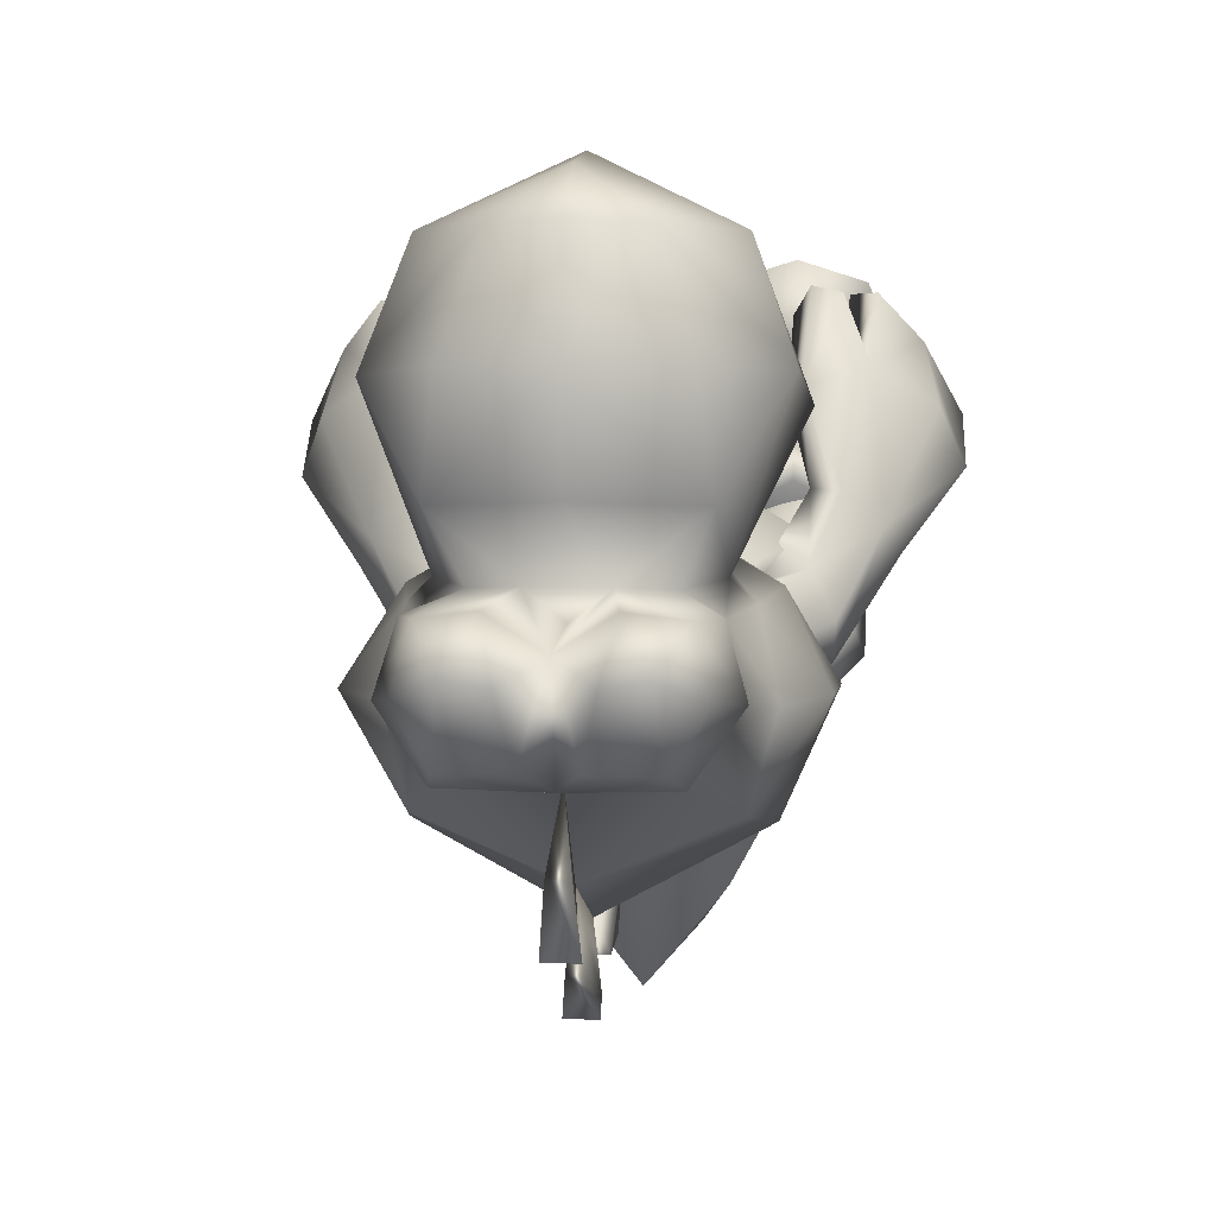
<metadata>
{"format":"obj","ext":"obj","renderer":"f3d","projection":"perspective","resolution":1024,"background":"white","views":[{"elev":6.3,"azim":-174.8,"up":"+Z"}]}
</metadata>
<code>
g Yoshi_Y_Sit_003
v 0.6768 0.9552 -0.2954
v 0.749 1.385 -0.3368
v 0.3732 1.122 -0.1288
v 0.3384 0.9074 0.1134
v 0.6777 0.735 -0.07708
v 0.4291 1.349 0.08186
v 0.432 1.136 0.3884
v 0.4189 0.6016 0.3255
v 0.4926 0.7327 0.52
v 0.6877 0.777 0.5863
v 0.7105 1.189 0.4486
v 0.9204 1.13 0.3826
v 0.8432 0.7306 0.5181
v 0.9786 0.941 0.1524
v 0.9148 1.372 0.04869
v 0.7103 1.415 0.1049
v 0.9761 1.167 -0.1321
v 0.6768 0.9552 -0.2954
v 0.6777 0.735 -0.07708
v 0.8916 0.6328 0.3732
v 0.6692 0.4847 0.153
v 0.6692 0.4847 0.153
v 8.464e-06 2.707 -0.306
v 0.3772 2.547 -0.2915
v 8.464e-06 1.927 -0.04299
v -0.379 2.545 -0.2929
v -0.5775 2.065 -0.4809
v 0.5774 2.065 -0.4809
v 0.3827 1.721 -0.8759
v -0.3827 1.721 -0.8759
v 8.464e-06 1.658 -1.001
v -0.3827 1.721 -0.8759
v -0.3244 1.798 -0.8898
v -0.5045 2.109 -0.5409
v -0.5775 2.065 -0.4809
v -0.379 2.545 -0.2929
v -0.3314 2.476 -0.4101
v -0.02541 2.651 -0.3944
v 8.464e-06 2.707 -0.306
v 0.0045 1.729 -0.9293
v 8.464e-06 1.658 -1.001
v 0.3772 2.547 -0.2915
v 0.337 2.494 -0.3901
v 0.5042 2.117 -0.5362
v 0.5774 2.065 -0.4809
v 0.3827 1.721 -0.8759
v 0.3155 1.804 -0.8868
v 8.464e-06 2.574 -0.723
v -0.02541 2.651 -0.3944
v -0.3314 2.476 -0.4101
v -0.3502 2.26 -0.7719
v -0.5045 2.109 -0.5409
v -0.3244 1.798 -0.8898
v 8.464e-06 2.078 -1.036
v 8.464e-06 2.374 -0.9517
v 0.0045 1.729 -0.9293
v 0.337 2.494 -0.3901
v 0.3502 2.26 -0.7719
v 0.5042 2.117 -0.5362
v 0.3155 1.804 -0.8868
v 1.04 0.04981 0.603
v 0.939 0.4512 0.2265
v 0.8732 -0.09648 0.3861
v 0.6544 0.3661 0.1002
v 0.6544 -0.137 0.3261
v 1.032 0.2903 0.9595
v 0.9642 0.6762 0.56
v 1.085 0.4543 1.203
v 0.9899 0.8247 1.007
v 0.9136 0.9787 1.271
v 0.6544 0.7857 0.7224
v 0.971 0.6463 1.487
v 0.6544 0.4008 -0.02257
v 1.052 0.5242 0.1606
v 0.6544 0.5526 -0.03809
v 0.9926 0.6526 0.1103
v 0.6544 0.9973 0.6213
v 0.9926 0.8766 0.4423
v 0.3161 0.8766 0.4423
v 0.3161 0.6526 0.1103
v 0.2569 0.782 0.5426
v 0.2569 0.5242 0.1606
v 0.6544 0.4008 -0.02257
v 0.3697 0.4513 0.2265
v 0.6544 0.3661 0.1002
v 0.4354 -0.09648 0.3861
v 0.6544 -0.137 0.3261
v 0.269 0.04981 0.603
v 0.2768 0.2903 0.9595
v 0.3445 0.6762 0.56
v 0.3188 0.8247 1.007
v 0.2234 0.4543 1.203
v 0.4026 0.9787 1.271
v 0.3376 0.6463 1.487
v 0.6544 0.9261 0.7562
v 1.052 0.782 0.5426
v 0.6458 1.059 1.217
v 0.6544 0.9208 1.473
v 0.6544 0.7147 1.589
v 0.4354 -0.09648 0.3861
v 0.269 0.04981 0.603
v 1.04 0.04981 0.603
v 0.8732 -0.09648 0.3861
v 1.032 0.2903 0.9595
v 0.2768 0.2903 0.9595
v 1.085 0.4543 1.203
v 0.2234 0.4543 1.203
v 0.971 0.6463 1.487
v 0.3376 0.6463 1.487
v 0.6544 0.7147 1.589
v 0.6544 -0.137 0.3261
v 0.7399 2.31 0.3331
v 0.8969 2.09 0.6082
v 0.7648 1.997 0.6184
v 1.069 2.039 0.4544
v 0.8485 2.303 0.1221
v 0.835 2.241 -0.05748
v 1.132 1.928 0.3262
v 0.3096 2.736 -0.1771
v 0.5992 2.333 -0.1474
v 0.9624 1.777 0.321
v 0.8108 1.819 0.4547
v 0.3579 2.715 0.2667
v 0.3624 2.799 0.03797
v 0.5093 2.271 0.209
v 0.8108 1.819 0.4547
v 0.5992 2.333 -0.1474
v 0.3096 2.736 -0.1771
v 0.276 2.926 0.01459
v -0.02398 2.917 -0.1968
v 0.6725 1.857 -0.2684
v 0.5992 2.333 -0.1474
v 0.5093 2.271 0.209
v 0.732 1.837 0.436
v -0.02398 1.936 -0.6646
v 0.3624 2.799 0.03797
v 0.3579 2.715 0.2667
v 0.5417 2.344 0.4165
v 0.7877 1.334 -0.3157
v 0.3521 1.29 -1.126
v -0.02398 1.544 -1.125
v -0.02398 1.392 -1.572
v 0.3537 1.049 -1.063
v 0.6201 0.9926 -0.2599
v 0.7801 1.314 0.3467
v 0.2241 1.145 -1.32
v -0.02398 0.8672 -0.9511
v 0.3537 1.049 -1.063
v 0.2241 1.145 -1.32
v 0.6201 0.9926 -0.2599
v -0.02398 0.7482 -0.1039
v -0.02398 1.121 0.7271
v 0.7801 1.314 0.3467
v 0.732 1.837 0.436
v -0.02398 1.844 0.8877
v 0.5417 2.344 0.4165
v -0.02398 2.346 0.7367
v 0.3579 2.715 0.2667
v -0.02398 1.145 -1.32
v -0.02398 1.392 -1.572
v -0.02398 2.943 0.3685
v 0.276 2.926 0.01459
v -0.6679 0.9926 -0.2599
v -0.8281 1.314 0.3467
v -0.7798 1.837 0.436
v -0.5896 2.344 0.4165
v -0.4028 2.716 0.2643
v -0.324 2.926 0.01459
v -0.272 1.145 -1.32
v -0.4017 1.049 -1.063
v 1.467 1.135 0.8802
v 1.447 1.504 0.6603
v 1.286 1.358 0.5777
v 1.339 1.018 0.8578
v 1.178 1.101 1.207
v 1.305 1.229 1.203
v 1.335 1.656 0.9253
v 1.045 1.798 1.119
v 1.103 1.474 1.419
v 0.9384 1.713 1.104
v 0.9876 1.368 1.418
v 0.9106 1.502 1.35
v 0.9492 1.646 1.423
v 1.069 2.039 0.4544
v 0.8969 2.09 0.6082
v 0.7487 1.915 1.035
v 0.8167 1.6 1.461
v 1.132 1.928 0.3262
v 0.7648 1.997 0.6184
v 0.9624 1.777 0.321
v 1.178 1.101 1.207
v 1.339 1.018 0.8578
v 1.286 1.358 0.5777
v 0.9876 1.368 1.418
v 0.9384 1.713 1.104
v 0.9624 1.777 0.321
v 0.7057 1.74 0.9245
v 0.9106 1.502 1.35
v 0.7341 1.562 1.332
v 0.7487 1.915 1.035
v 0.8167 1.6 1.461
v 0.8108 1.819 0.4547
v 0.7648 1.997 0.6184
v -0.7674 2.278 0.3576
v -0.7557 1.948 0.6581
v -0.8935 2.033 0.6573
v -1.07 1.977 0.5099
v -0.8754 2.269 0.1464
v -0.8615 2.205 -0.03247
v -1.132 1.866 0.3809
v -0.9539 1.726 0.3626
v -0.3577 2.734 -0.1801
v -0.6472 2.333 -0.1474
v -0.7988 1.773 0.4904
v -0.4028 2.716 0.2643
v -0.4086 2.799 0.03501
v -0.542 2.252 0.2947
v -0.7988 1.773 0.4904
v -0.6472 2.333 -0.1474
v -0.3577 2.734 -0.1801
v -0.02398 2.917 -0.1968
v -0.324 2.926 0.01459
v -0.7205 1.857 -0.2684
v -0.6472 2.333 -0.1474
v -0.542 2.252 0.2947
v -0.7798 1.837 0.436
v -0.02398 1.936 -0.6646
v -0.4086 2.799 0.03501
v -0.4028 2.716 0.2643
v -0.5896 2.344 0.4165
v -0.8357 1.334 -0.3157
v -0.4001 1.29 -1.126
v -0.02398 1.544 -1.125
v -0.02398 1.392 -1.572
v -0.4017 1.049 -1.063
v -0.6679 0.9926 -0.2599
v -0.8281 1.314 0.3467
v -0.272 1.145 -1.32
v -1.391 1.036 0.9213
v -1.258 0.928 0.8888
v -1.239 1.279 0.6188
v -1.404 1.413 0.714
v -1.085 1.01 1.233
v -1.22 1.129 1.239
v -1.289 1.563 0.9787
v -0.9991 1.716 1.164
v -1.022 1.379 1.454
v -0.8881 1.638 1.14
v -0.9012 1.28 1.444
v -0.8359 1.421 1.378
v -0.8796 1.56 1.457
v -1.07 1.977 0.5099
v -0.8935 2.033 0.6573
v -0.7145 1.853 1.07
v -0.7428 1.522 1.487
v -1.132 1.866 0.3809
v -0.9539 1.726 0.3626
v -0.7557 1.948 0.6581
v -1.239 1.279 0.6188
v -1.258 0.928 0.8888
v -1.085 1.01 1.233
v -0.9012 1.28 1.444
v -0.8881 1.638 1.14
v -0.9539 1.726 0.3626
v -0.6666 1.686 0.9518
v -0.8359 1.421 1.378
v -0.6644 1.493 1.354
v -0.7145 1.853 1.07
v -0.7428 1.522 1.487
v -0.7988 1.773 0.4904
v -0.7557 1.948 0.6581
v -0.6768 0.9552 -0.2954
v -0.3278 1.122 -0.1288
v -0.749 1.385 -0.3368
v -0.3384 0.9074 0.1134
v -0.6776 0.735 -0.07708
v -0.4291 1.349 0.08186
v -0.432 1.136 0.3884
v -0.4188 0.6016 0.3255
v -0.4926 0.7327 0.52
v -0.6876 0.777 0.5863
v -0.7105 1.189 0.4486
v -0.9204 1.13 0.3826
v -0.8433 0.7306 0.5181
v -0.9786 0.941 0.1524
v -0.9148 1.372 0.04869
v -0.7103 1.415 0.1049
v -0.9761 1.167 -0.1321
v -0.6768 0.9552 -0.2954
v -0.6776 0.735 -0.07708
v -0.8916 0.6328 0.3732
v -0.6692 0.4847 0.153
v -0.6692 0.4847 0.153
v -1.04 0.04981 0.603
v -0.8733 -0.09648 0.3861
v -0.939 0.4513 0.2265
v -0.6544 0.3661 0.1002
v -0.6544 -0.137 0.3261
v -1.032 0.2903 0.9595
v -0.9642 0.6762 0.56
v -1.085 0.4543 1.203
v -0.9885 0.8247 1.007
v -0.884 0.9787 1.271
v -0.6544 0.7857 0.7224
v -0.9711 0.6463 1.487
v -0.6544 0.4008 -0.02257
v -1.052 0.5242 0.1606
v -0.6544 0.5227 0.01122
v -0.9926 0.6409 0.1433
v -0.6544 0.9973 0.6213
v -0.9926 0.9053 0.4389
v -0.316 0.9053 0.4389
v -0.316 0.6409 0.1433
v -0.2568 0.782 0.5426
v -0.2568 0.5242 0.1606
v -0.6544 0.4008 -0.02257
v -0.3696 0.4512 0.2265
v -0.6544 0.3661 0.1002
v -0.4354 -0.08392 0.4065
v -0.6544 -0.137 0.3261
v -0.269 0.04981 0.603
v -0.2767 0.2903 0.9595
v -0.3445 0.6762 0.56
v -0.3201 0.8247 1.007
v -0.2234 0.4543 1.203
v -0.4321 0.9787 1.271
v -0.3376 0.6463 1.487
v -0.6544 0.9261 0.7562
v -1.052 0.782 0.5426
v -0.6458 1.059 1.217
v -0.6544 0.9208 1.473
v -0.6544 0.7147 1.589
v -0.4354 -0.08392 0.4065
v -0.8733 -0.09648 0.3861
v -1.04 0.04981 0.603
v -0.269 0.04981 0.603
v -1.032 0.2903 0.9595
v -0.2767 0.2903 0.9595
v -1.085 0.4543 1.203
v -0.2234 0.4543 1.203
v -0.9711 0.6463 1.487
v -0.3376 0.6463 1.487
v -0.6544 0.7147 1.589
v -0.6544 -0.137 0.3261
v 0.5339 3.925 0.4834
v 0.4228 3.453 0.5718
v 0.8218 3.597 1.135
v 0.4712 3.144 1.124
v 0.5732 3.398 1.645
v 8.464e-06 2.992 1.344
v 8.464e-06 3.074 0.7978
v 8.464e-06 3.212 1.781
v 0.0002127 3.666 2
v 0.6023 3.89 1.711
v 0.78 4.079 1.2
v 0.5047 4.389 0.7724
v 0.4473 4.463 1.257
v 0.2922 4.31 1.746
v 0.002459 4.116 1.95
v 8.464e-06 4.65 1.272
v 8.464e-06 4.565 0.8032
v 0.1645 4.359 0.4935
v 0.3759 4.197 0.4686
v 8.464e-06 4.496 1.756
v 8.464e-06 3.074 0.7978
v 0.4228 3.453 0.5718
v 0.7111 3.39 0.404
v 0.6364 3.882 0.3855
v 0.9054 3.779 0.05205
v 0.7177 3.98 0.03521
v 0.9231 3.397 0.04134
v 0.6519 3.022 0.01163
v 0.695 3.435 -0.4744
v 8.464e-06 2.805 -0.0194
v 0.4302 3.026 0.4331
v 8.464e-06 2.905 -0.3966
v 8.464e-06 3.45 -0.8489
v 8.464e-06 4.107 -0.6022
v 0.6057 4.064 -0.3503
v 0.412 4.439 -0.1988
v 0.5693 4.325 0.02888
v 0.5358 4.206 0.3667
v 0.5339 3.925 0.4834
v 0.3759 4.197 0.4686
v 8.464e-06 4.518 -0.1557
v 8.464e-06 2.866 0.4373
v 0.64 4.656 0.1315
v 0.5693 4.325 0.02888
v 0.5358 4.206 0.3667
v 0.4374 4.729 -0.1529
v 0.5332 4.981 0.1758
v 0.4666 4.904 0.4408
v 0.3448 5.116 0.2676
v 0.2312 4.966 0.4744
v 0.3927 4.992 -0.06442
v 0.1719 5.118 0.2347
v 8.464e-06 4.95 0.3284
v 0.1094 5.003 -0.05728
v 0.412 4.439 -0.1988
v 8.464e-06 4.518 -0.1557
v 8.464e-06 4.748 -0.1613
v 0.1645 4.359 0.4935
v 8.464e-06 4.381 0.3675
v 0.3759 4.197 0.4686
v 0.5563 4.592 0.4162
v -0.5337 3.925 0.4834
v -0.8214 3.598 1.083
v -0.4251 3.453 0.5718
v -0.4722 3.145 1.102
v -0.5823 3.399 1.519
v -0.6055 3.89 1.713
v 0.0002127 3.666 2
v 8.464e-06 3.212 1.781
v 8.464e-06 2.992 1.344
v 8.464e-06 3.074 0.7978
v 0.002459 4.116 1.95
v -0.2922 4.31 1.746
v 8.464e-06 4.496 1.756
v 8.464e-06 4.65 1.272
v -0.4474 4.463 1.257
v -0.7809 4.079 1.234
v -0.5043 4.344 0.7724
v 8.464e-06 4.565 0.8032
v -0.1645 4.359 0.4935
v -0.376 4.196 0.4686
v 8.464e-06 4.381 0.3675
v 0.1645 4.359 0.4935
v -0.1645 4.359 0.4935
v 8.464e-06 4.565 0.8032
v 8.464e-06 3.074 0.7978
v -0.7118 3.39 0.404
v -0.4251 3.453 0.5718
v -0.6361 3.882 0.3855
v -0.4325 3.026 0.4331
v -0.923 3.397 0.04134
v 8.464e-06 2.866 0.4373
v -0.5337 3.925 0.4834
v -0.536 4.206 0.3667
v -0.376 4.196 0.4686
v -0.9054 3.779 0.05205
v -0.695 3.435 -0.4744
v -0.6519 3.022 0.01163
v 8.464e-06 2.805 -0.0194
v 8.464e-06 2.905 -0.3966
v 8.464e-06 3.45 -0.8489
v 8.464e-06 4.107 -0.6022
v -0.6054 4.07 -0.3503
v -0.7173 3.986 0.03521
v -0.412 4.439 -0.1988
v -0.5693 4.325 0.02888
v 8.464e-06 4.518 -0.1557
v -0.6401 4.656 0.1315
v -0.536 4.206 0.3667
v -0.5693 4.325 0.02888
v -0.4374 4.729 -0.1529
v -0.5332 4.981 0.1758
v -0.4666 4.904 0.4408
v -0.3447 5.116 0.2676
v -0.2313 4.966 0.4744
v -0.3927 4.992 -0.06442
v -0.1719 5.118 0.2347
v 8.464e-06 4.95 0.3284
v -0.1094 5.003 -0.05728
v -0.412 4.439 -0.1988
v 8.464e-06 4.518 -0.1557
v 8.464e-06 4.748 -0.1613
v -0.1645 4.359 0.4935
v 8.464e-06 4.381 0.3675
v -0.376 4.196 0.4686
v -0.5564 4.592 0.4162
v 0.07525 4.619 -0.7698
v -0.07523 4.619 -0.7698
v -0.03756 4.342 -0.8084
v 0.03758 4.342 -0.8084
v 0.0486 4.691 -0.4717
v -0.04858 4.691 -0.4717
v 8.464e-06 4.518 -0.1557
v 8.464e-06 4.107 -0.6022
v 8.464e-06 4.518 -0.1557
v 8.464e-06 4.107 -0.6022
v 8.464e-06 4.518 -0.1557
v 8.464e-06 4.107 -0.6022
v 8.464e-06 2.905 -0.3966
v 0.05881 2.852 -0.7775
v -0.05879 2.852 -0.7775
v -0.05144 2.958 -1.015
v 0.05146 2.958 -1.015
v 0.04411 3.206 -1.044
v -0.04409 3.206 -1.044
v 8.464e-06 3.45 -0.8489
v 8.464e-06 3.45 -0.8489
v 8.464e-06 2.905 -0.3966
v 8.464e-06 3.45 -0.8489
v 8.464e-06 2.905 -0.3966
v 8.464e-06 3.45 -0.8489
v 0.05238 3.654 -1.095
v -0.05236 3.654 -1.095
v -0.06982 3.908 -1.131
v 0.06983 3.908 -1.131
v 0.04115 4.084 -0.9325
v -0.04123 4.084 -0.9325
v 8.464e-06 4.107 -0.6022
v 8.464e-06 3.45 -0.8489
v 8.464e-06 4.107 -0.6022
v 8.464e-06 4.107 -0.6022
v 8.464e-06 3.45 -0.8489
g Yoshi_Y_Sit_003_0
f 3 2 1
f 3 1 4
f 1 5 4
f 3 4 6
f 2 3 6
f 4 7 6
f 4 8 7
f 8 9 7
f 7 9 10
f 11 7 10
f 7 11 6
f 11 10 12
f 10 13 12
f 14 12 13
f 12 14 15
f 12 15 11
f 15 2 16
f 15 16 11
f 11 16 6
f 2 6 16
f 14 17 15
f 2 15 17
f 17 18 2
f 17 14 19
f 18 17 19
f 20 14 13
f 14 20 19
f 20 21 19
f 22 8 4
f 5 22 4
f 25 24 23
f 26 25 23
f 25 26 27
f 25 28 24
f 25 29 28
f 25 27 30
f 31 29 25
f 30 31 25
f 34 33 32
f 35 34 32
f 34 35 36
f 37 34 36
f 38 37 36
f 39 38 36
f 32 33 40
f 41 32 40
f 38 39 42
f 43 38 42
f 43 42 44
f 42 45 44
f 44 45 46
f 46 41 40
f 47 44 46
f 47 46 40
f 50 49 48
f 50 48 51
f 52 50 51
f 53 52 51
f 54 53 51
f 55 54 51
f 51 48 55
f 56 53 54
f 49 57 48
f 48 57 58
f 55 58 54
f 48 58 55
f 57 59 58
f 60 58 59
f 58 60 54
f 60 56 54
f 63 62 61
f 62 63 64
f 63 65 64
f 61 62 66
f 62 67 66
f 66 67 68
f 67 69 68
f 69 70 68
f 69 71 70
f 69 67 71
f 70 72 68
f 64 73 62
f 73 74 62
f 74 73 75
f 76 74 75
f 75 77 76
f 77 78 76
f 77 75 79
f 75 80 79
f 81 79 80
f 82 81 80
f 83 82 80
f 75 83 80
f 82 83 84
f 83 85 84
f 86 84 85
f 87 86 85
f 84 86 88
f 88 89 84
f 89 90 84
f 90 81 82
f 84 90 82
f 91 90 89
f 92 91 89
f 93 91 92
f 94 93 92
f 81 90 71
f 71 91 93
f 90 91 71
f 95 81 71
f 81 95 79
f 95 77 79
f 77 95 78
f 95 96 78
f 96 95 71
f 76 78 96
f 74 76 96
f 74 96 62
f 96 67 62
f 67 96 71
f 97 71 93
f 98 97 93
f 94 98 93
f 94 99 98
f 98 99 72
f 70 98 72
f 98 70 97
f 97 70 71
f 102 101 100
f 103 102 100
f 102 104 101
f 104 105 101
f 105 104 106
f 107 105 106
f 107 106 108
f 109 107 108
f 108 110 109
f 100 111 103
f 114 113 112
f 112 113 115
f 116 112 115
f 117 116 115
f 118 117 115
f 116 117 119
f 117 120 119
f 121 120 117
f 121 117 118
f 120 121 122
f 112 116 123
f 116 124 123
f 116 119 124
f 112 123 125
f 125 114 112
f 125 126 114
f 127 126 125
f 130 129 128
f 130 128 131
f 131 128 132
f 132 133 131
f 133 134 131
f 135 130 131
f 129 136 128
f 137 136 129
f 137 138 133
f 138 134 133
f 134 139 131
f 140 131 139
f 131 140 141
f 135 131 141
f 142 141 140
f 140 139 143
f 143 139 144
f 139 145 144
f 134 145 139
f 146 140 143
f 146 142 140
f 149 148 147
f 148 150 147
f 150 151 147
f 151 150 152
f 150 153 152
f 153 154 152
f 154 155 152
f 155 154 156
f 157 155 156
f 157 156 158
f 159 149 147
f 160 149 159
f 161 157 158
f 158 162 161
f 151 163 147
f 163 151 152
f 164 163 152
f 165 164 152
f 155 165 152
f 155 157 166
f 165 155 166
f 166 157 167
f 157 161 167
f 168 167 161
f 169 160 159
f 169 159 147
f 170 169 147
f 163 170 147
f 173 172 171
f 174 173 171
f 175 174 171
f 176 171 172
f 176 175 171
f 177 176 172
f 176 177 178
f 179 176 178
f 175 176 179
f 179 178 180
f 181 179 180
f 181 175 179
f 180 178 182
f 182 178 183
f 177 184 178
f 184 177 172
f 184 185 178
f 178 185 186
f 183 178 186
f 187 183 186
f 187 182 183
f 188 184 172
f 185 189 186
f 190 188 172
f 173 190 172
f 193 192 191
f 191 194 193
f 194 195 193
f 196 193 195
f 196 195 197
f 195 198 197
f 198 199 197
f 200 197 199
f 200 199 201
f 198 201 199
f 197 202 196
f 197 203 202
f 200 203 197
f 206 205 204
f 206 204 207
f 204 208 207
f 208 209 207
f 209 210 207
f 210 209 211
f 209 208 212
f 213 209 212
f 211 209 213
f 211 213 214
f 208 204 215
f 216 208 215
f 212 208 216
f 215 204 217
f 205 217 204
f 218 217 205
f 218 219 217
f 222 221 220
f 220 221 223
f 220 223 224
f 225 224 223
f 226 225 223
f 221 227 223
f 228 222 220
f 228 229 222
f 230 229 225
f 226 230 225
f 231 226 223
f 223 232 231
f 223 227 233
f 232 223 233
f 233 234 232
f 231 232 235
f 231 235 236
f 237 231 236
f 237 226 231
f 232 238 235
f 234 238 232
f 241 240 239
f 242 241 239
f 240 243 239
f 239 244 242
f 243 244 239
f 244 245 242
f 245 244 246
f 244 247 246
f 244 243 247
f 246 247 248
f 247 249 248
f 243 249 247
f 246 248 250
f 246 250 251
f 252 245 246
f 245 252 242
f 253 252 246
f 253 246 254
f 246 251 254
f 251 255 254
f 250 255 251
f 252 256 242
f 256 257 242
f 258 253 254
f 257 241 242
f 261 260 259
f 259 262 261
f 259 263 262
f 259 264 263
f 263 264 265
f 266 263 265
f 267 266 265
f 265 268 267
f 267 268 269
f 269 266 267
f 270 265 264
f 271 265 270
f 271 268 265
f 274 273 272
f 272 273 275
f 276 272 275
f 275 273 277
f 273 274 277
f 278 275 277
f 279 275 278
f 280 279 278
f 280 278 281
f 278 282 281
f 282 278 277
f 281 282 283
f 284 281 283
f 283 285 284
f 285 283 286
f 286 283 282
f 274 286 287
f 287 286 282
f 287 282 277
f 277 274 287
f 288 285 286
f 286 274 288
f 289 288 274
f 288 289 290
f 285 288 290
f 285 291 284
f 291 285 290
f 292 291 290
f 279 293 275
f 293 276 275
f 296 295 294
f 295 296 297
f 298 295 297
f 296 294 299
f 300 296 299
f 300 299 301
f 302 300 301
f 303 302 301
f 304 302 303
f 300 302 304
f 305 303 301
f 306 297 296
f 307 306 296
f 306 307 308
f 307 309 308
f 310 308 309
f 311 310 309
f 308 310 312
f 313 308 312
f 312 314 313
f 314 315 313
f 316 308 313
f 315 316 313
f 316 315 317
f 318 316 317
f 317 319 318
f 319 320 318
f 319 317 321
f 322 321 317
f 323 322 317
f 323 317 315
f 314 323 315
f 323 324 322
f 324 325 322
f 324 326 325
f 326 327 325
f 323 314 304
f 324 304 326
f 324 323 304
f 314 328 304
f 328 314 312
f 310 328 312
f 328 310 311
f 329 328 311
f 328 329 304
f 311 309 329
f 309 307 329
f 329 307 296
f 300 329 296
f 329 300 304
f 304 330 326
f 330 331 326
f 331 327 326
f 332 327 331
f 332 331 305
f 331 303 305
f 303 331 330
f 303 330 304
f 335 334 333
f 336 335 333
f 337 335 336
f 338 337 336
f 337 338 339
f 338 340 339
f 339 340 341
f 340 342 341
f 343 341 342
f 344 333 334
f 347 346 345
f 346 347 348
f 348 347 349
f 350 348 349
f 348 350 351
f 346 348 351
f 352 350 349
f 349 353 352
f 354 353 349
f 354 349 347
f 354 347 355
f 355 347 345
f 355 345 356
f 357 355 356
f 355 357 358
f 354 355 358
f 354 358 359
f 354 359 353
f 360 357 356
f 357 360 358
f 361 360 356
f 361 356 362
f 356 363 362
f 360 364 358
f 359 358 364
f 345 363 356
f 367 366 365
f 368 366 367
f 369 368 367
f 370 368 369
f 371 369 367
f 371 367 372
f 371 373 369
f 372 373 371
f 372 374 373
f 372 375 374
f 375 367 365
f 367 375 372
f 374 376 373
f 377 373 376
f 377 378 373
f 378 379 373
f 369 373 379
f 370 369 379
f 378 380 379
f 380 381 379
f 381 370 379
f 370 381 382
f 368 370 382
f 368 382 383
f 383 382 384
f 380 378 385
f 375 386 374
f 386 375 365
f 366 368 383
f 389 388 387
f 387 388 390
f 387 390 391
f 387 391 392
f 393 392 391
f 394 392 393
f 390 395 391
f 393 391 395
f 393 395 396
f 396 394 393
f 396 397 394
f 396 398 397
f 395 398 396
f 398 395 390
f 388 399 390
f 399 400 390
f 400 401 390
f 401 398 390
f 397 398 401
f 402 392 394
f 397 402 394
f 402 397 403
f 404 392 402
f 404 405 392
f 404 389 405
f 405 387 392
f 405 389 387
f 408 407 406
f 407 408 409
f 407 409 410
f 411 407 410
f 412 411 410
f 412 410 413
f 413 410 414
f 410 409 414
f 414 409 415
f 409 408 415
f 416 411 412
f 417 411 416
f 417 416 418
f 418 419 417
f 419 420 417
f 420 421 417
f 421 411 417
f 421 407 411
f 407 421 406
f 406 421 422
f 421 420 422
f 420 419 422
f 419 423 422
f 422 423 424
f 425 422 424
f 425 406 422
f 428 427 426
f 429 427 428
f 432 431 430
f 431 432 433
f 431 434 430
f 434 431 435
f 434 436 430
f 433 432 437
f 438 433 437
f 438 437 439
f 440 435 431
f 433 440 431
f 441 435 440
f 441 442 435
f 434 435 442
f 434 442 443
f 443 442 441
f 436 434 443
f 444 443 441
f 441 445 444
f 446 445 441
f 447 446 441
f 441 440 447
f 447 440 448
f 433 448 440
f 438 448 433
f 449 446 447
f 450 449 447
f 450 448 438
f 448 450 447
f 446 449 451
f 454 453 452
f 454 452 455
f 455 452 456
f 456 452 457
f 457 458 456
f 457 459 458
f 460 455 456
f 456 458 460
f 460 458 461
f 459 461 458
f 462 461 459
f 463 461 462
f 463 460 461
f 460 463 455
f 464 454 455
f 465 464 455
f 466 465 455
f 463 466 455
f 463 462 466
f 457 467 459
f 467 462 459
f 462 467 468
f 457 469 467
f 470 469 457
f 453 469 470
f 452 470 457
f 453 470 452
f 473 472 471
f 474 473 471
f 475 471 472
f 475 474 471
f 476 475 472
f 476 472 473
f 477 475 476
f 478 473 474
f 476 473 479
f 473 480 479
f 475 481 474
f 481 482 474
f 485 484 483
f 484 485 486
f 487 484 486
f 487 486 488
f 484 487 488
f 486 489 488
f 489 486 485
f 490 488 489
f 489 485 491
f 485 492 491
f 484 488 493
f 494 484 493
f 497 496 495
f 496 497 498
f 499 496 498
f 500 499 498
f 496 499 500
f 501 500 498
f 497 501 498
f 501 497 502
f 497 503 502
f 500 501 504
f 496 500 505
f 506 496 505

</code>
